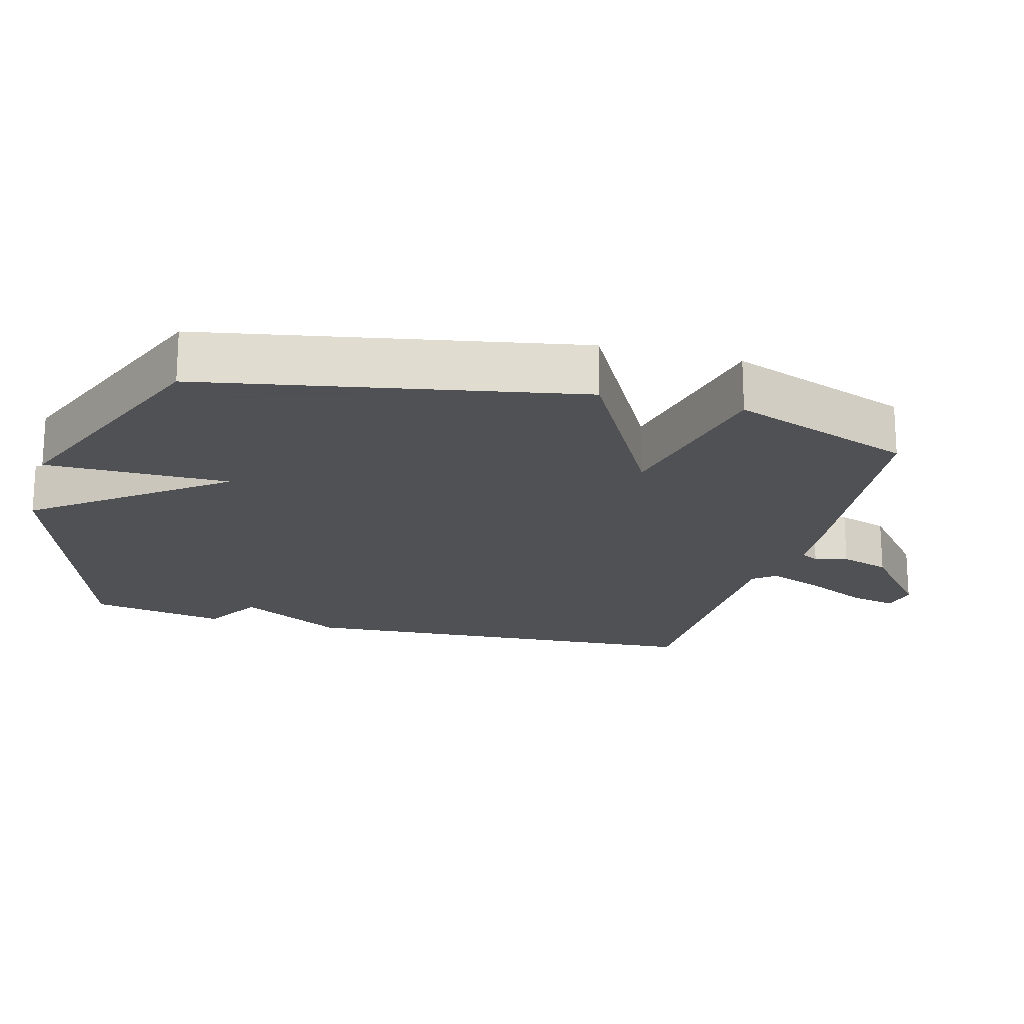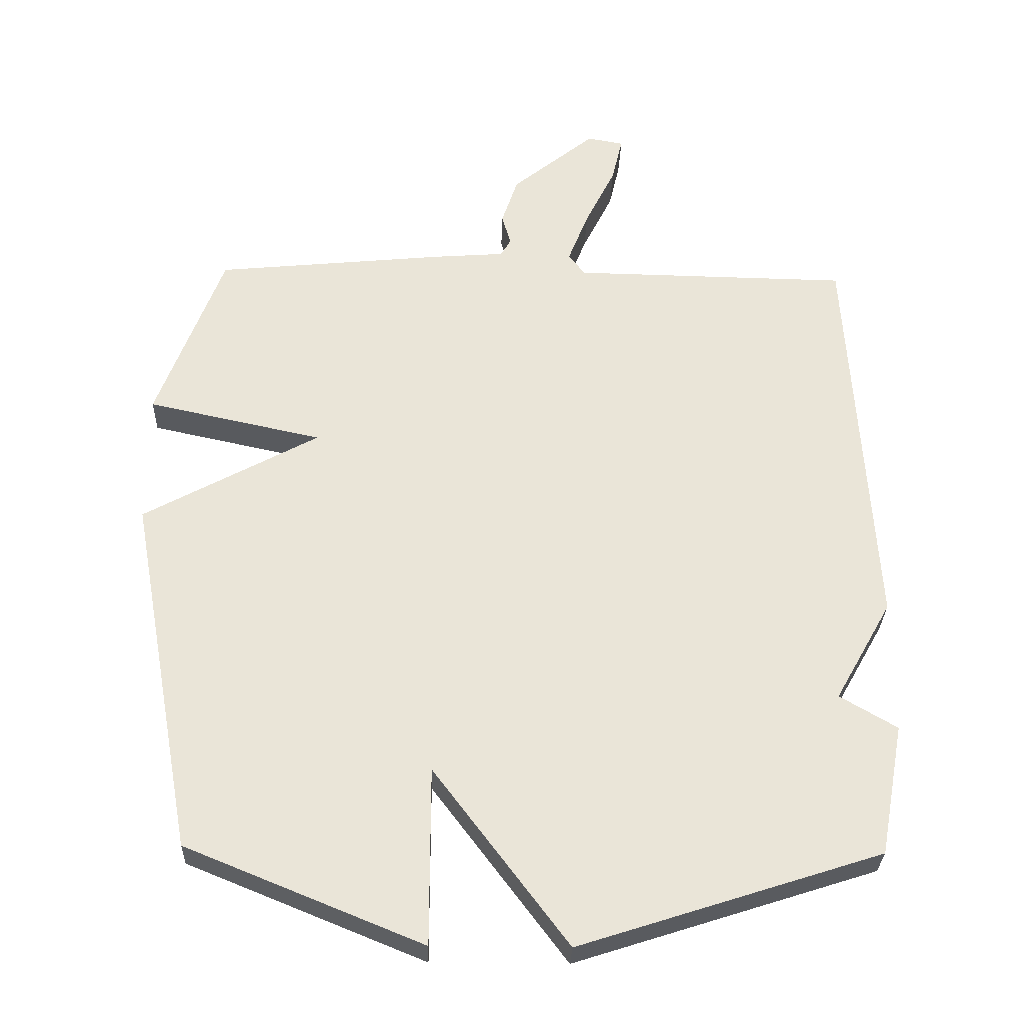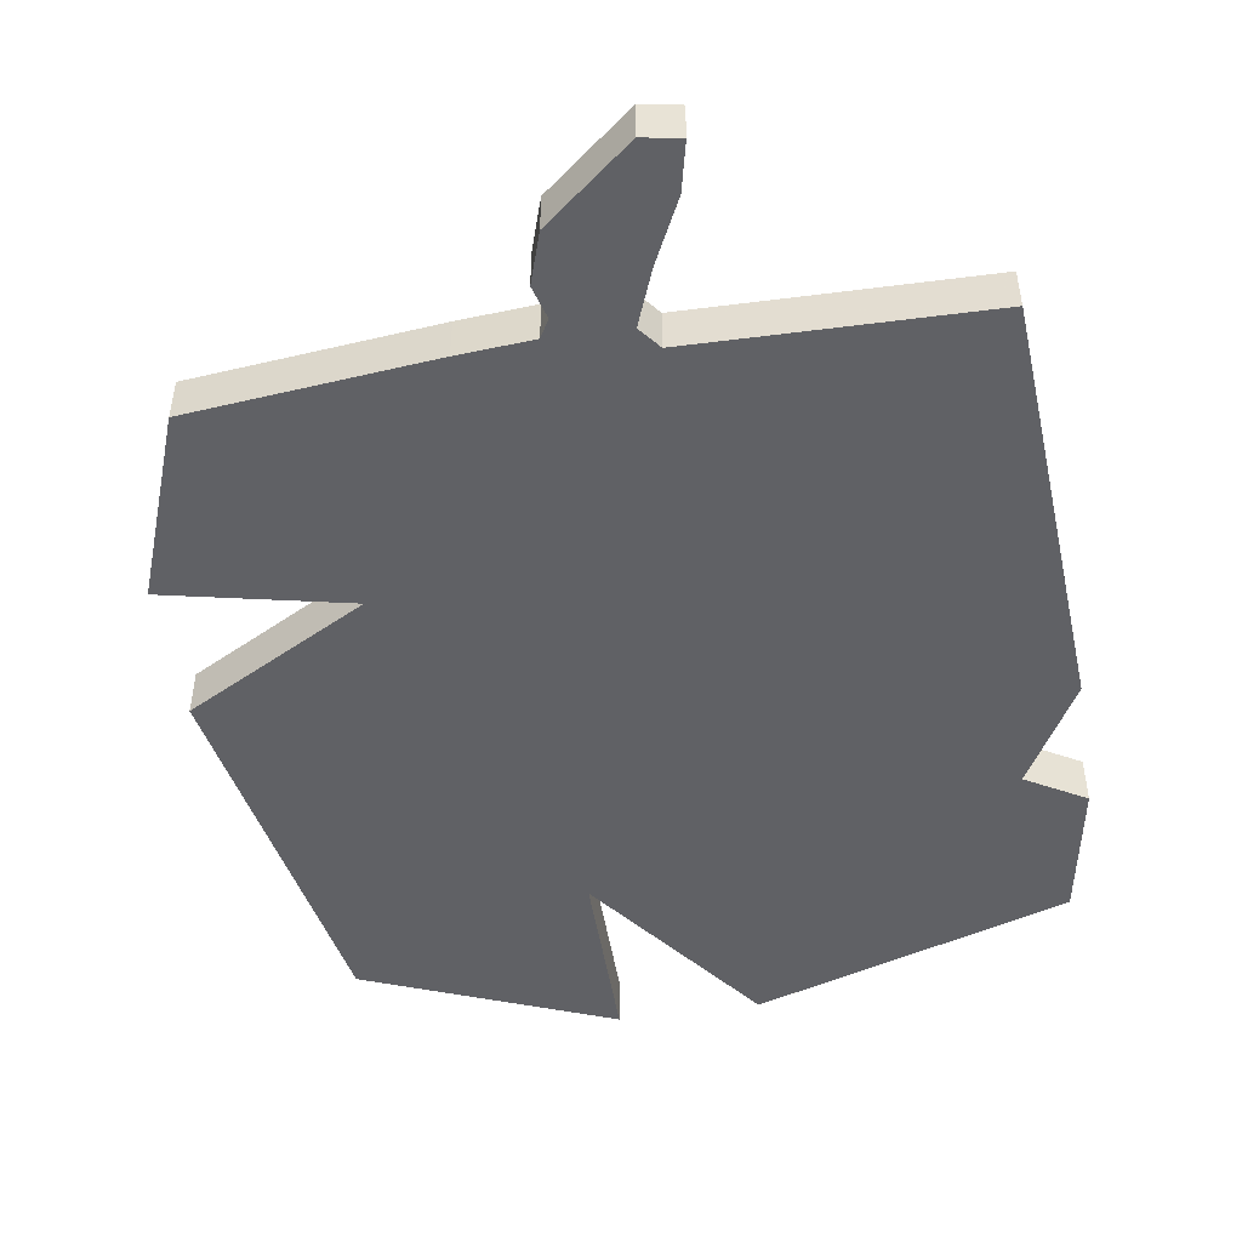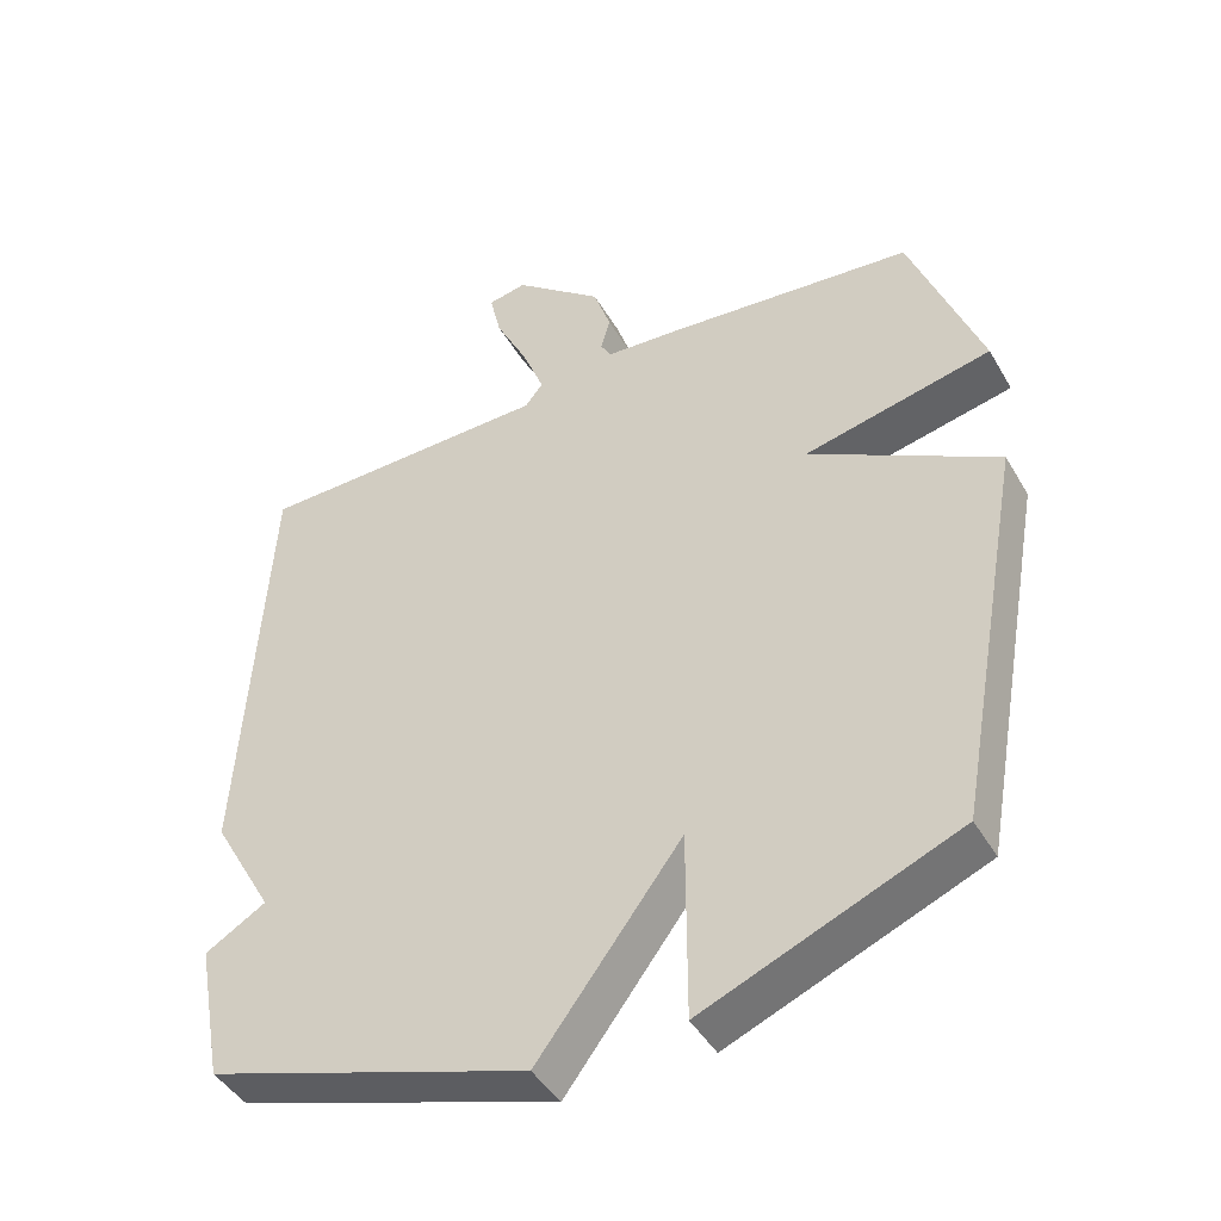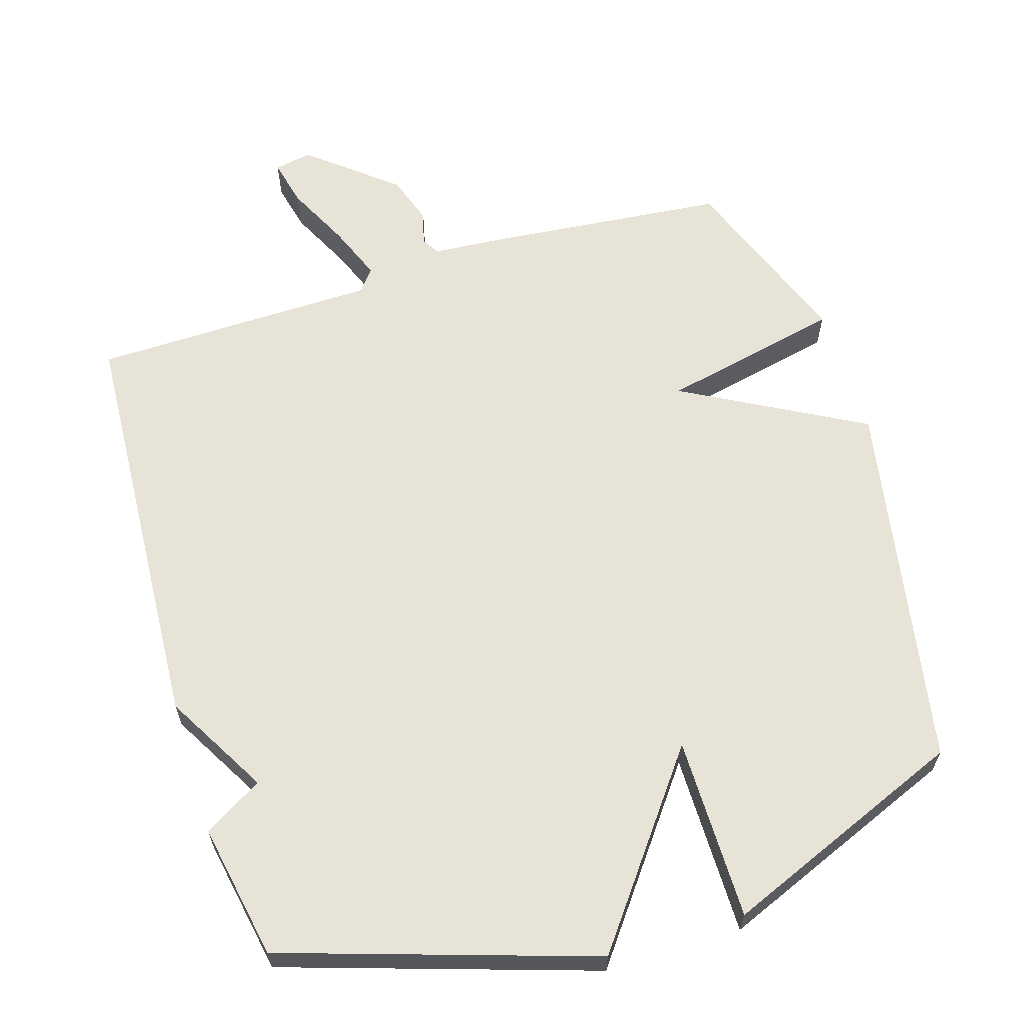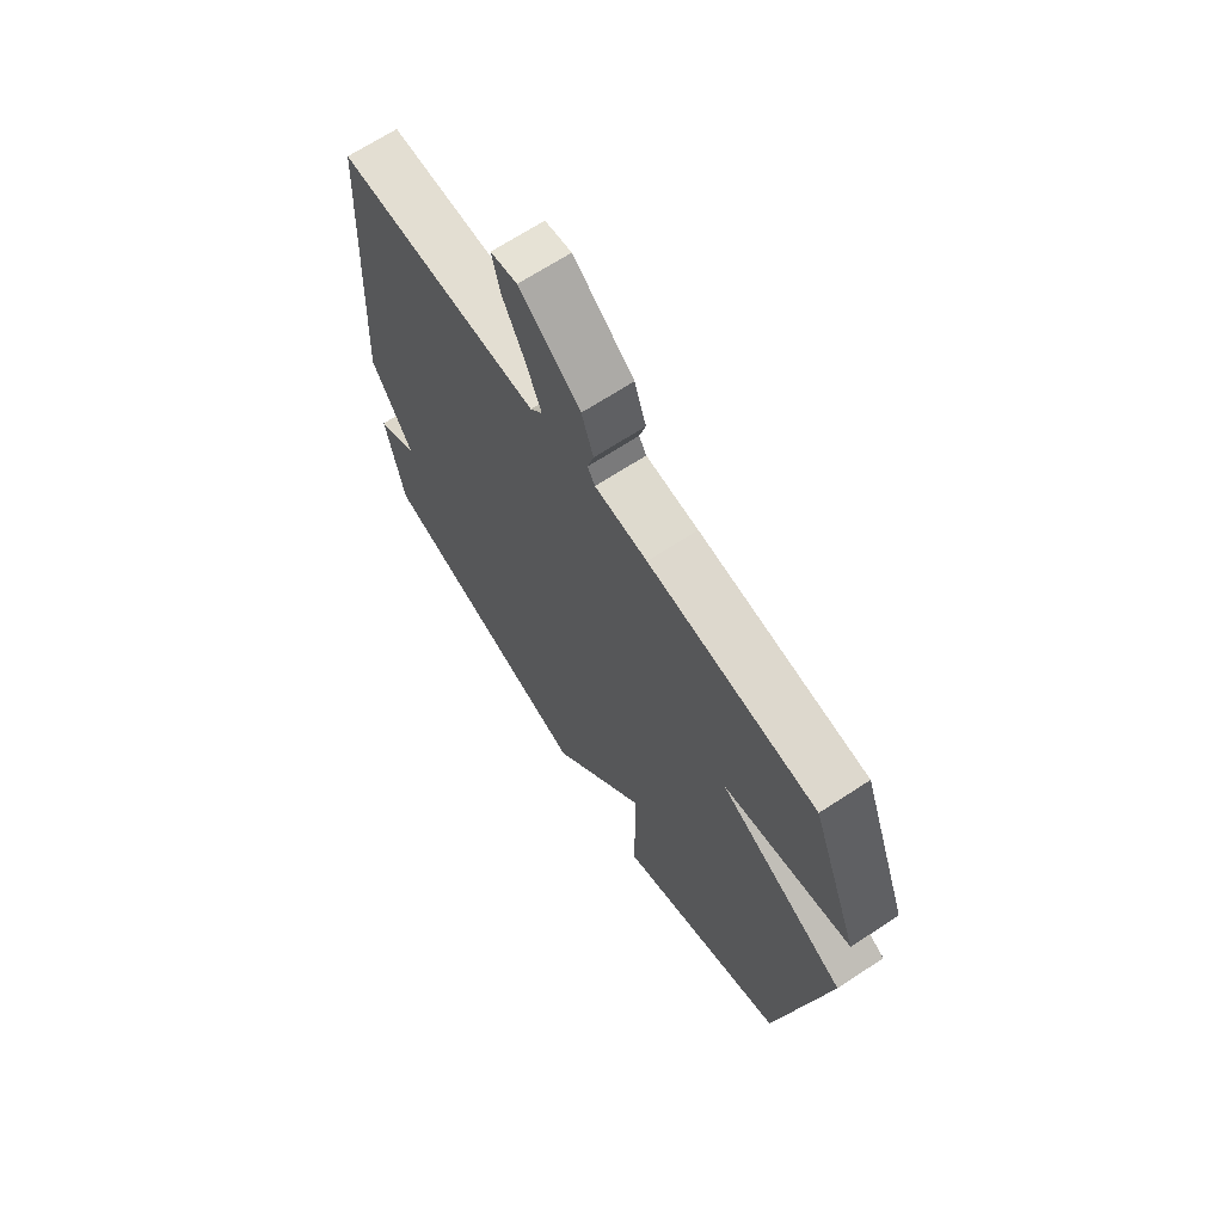
<metadata>
{"format":"obj","ext":"obj","renderer":"f3d","projection":"perspective","resolution":1024,"background":"white","views":[{"elev":-19.5,"azim":-105.0,"up":"+Y"},{"elev":-29.9,"azim":-1.7,"up":"+Z"},{"elev":-48.8,"azim":9.1,"up":"+Y"},{"elev":-44.5,"azim":-151.5,"up":"+Z"},{"elev":62.7,"azim":162.8,"up":"+Y"},{"elev":68.1,"azim":-123.3,"up":"+Z"}]}
</metadata>
<code>
v -0.5 0.07 0.5
v -0.157 0.07 0.534
v -0.05 0.07 0.542
v -0.035 0.07 0.568
v -0.048 0.07 0.615
v -0.024 0.07 0.687
v 0.1 0.07 0.788
v 0.154 0.07 0.778
v 0.138 0.07 0.709
v 0.093 0.07 0.618
v 0.062 0.07 0.539
v 0.087 0.07 0.507
v 0.5 0.07 0.5
v 0.536 0.07 -0.104
v 0.451 0.07 -0.254
v 0.536 0.07 -0.304
v 0.5 0.07 -0.5
v 0.052 0.07 -0.644
v -0.148 0.07 -0.379
v -0.148 0.07 -0.644
v -0.5 0.07 -0.5
v -0.598 0.07 0.038
v -0.337 0.07 0.181
v -0.598 0.07 0.238
v -0.5 0 0.5
v -0.157 0 0.534
v -0.05 0 0.542
v -0.035 0 0.568
v -0.048 0 0.615
v -0.024 0 0.687
v 0.1 0 0.788
v 0.154 0 0.778
v 0.138 0 0.709
v 0.093 0 0.618
v 0.062 0 0.539
v 0.087 0 0.507
v 0.5 0 0.5
v 0.536 0 -0.104
v 0.451 0 -0.254
v 0.536 0 -0.304
v 0.5 0 -0.5
v 0.052 0 -0.644
v -0.148 0 -0.379
v -0.148 0 -0.644
v -0.5 0 -0.5
v -0.598 0 0.038
v -0.337 0 0.181
v -0.598 0 0.238
f 1 2 3
f 24 1 3
f 23 24 3
f 21 22 23
f 20 21 23
f 19 20 23
f 18 19 23
f 17 18 23
f 16 17 23
f 15 16 23
f 14 15 23
f 13 14 23
f 12 13 23
f 11 12 23 3
f 10 11 3 4
f 8 9 10
f 7 8 10
f 6 7 10
f 5 6 10
f 4 5 10
f 27 26 25
f 27 25 48
f 27 48 47
f 47 46 45
f 47 45 44
f 47 44 43
f 47 43 42
f 47 42 41
f 47 41 40
f 47 40 39
f 47 39 38
f 47 38 37
f 47 37 36
f 27 47 36 35
f 28 27 35 34
f 34 33 32
f 34 32 31
f 34 31 30
f 34 30 29
f 34 29 28
f 1 25 26 2
f 2 26 27 3
f 3 27 28 4
f 4 28 29 5
f 5 29 30 6
f 6 30 31 7
f 7 31 32 8
f 8 32 33 9
f 9 33 34 10
f 10 34 35 11
f 11 35 36 12
f 12 36 37 13
f 13 37 38 14
f 14 38 39 15
f 15 39 40 16
f 16 40 41 17
f 17 41 42 18
f 18 42 43 19
f 19 43 44 20
f 20 44 45 21
f 21 45 46 22
f 22 46 47 23
f 23 47 48 24
f 24 48 25 1

</code>
